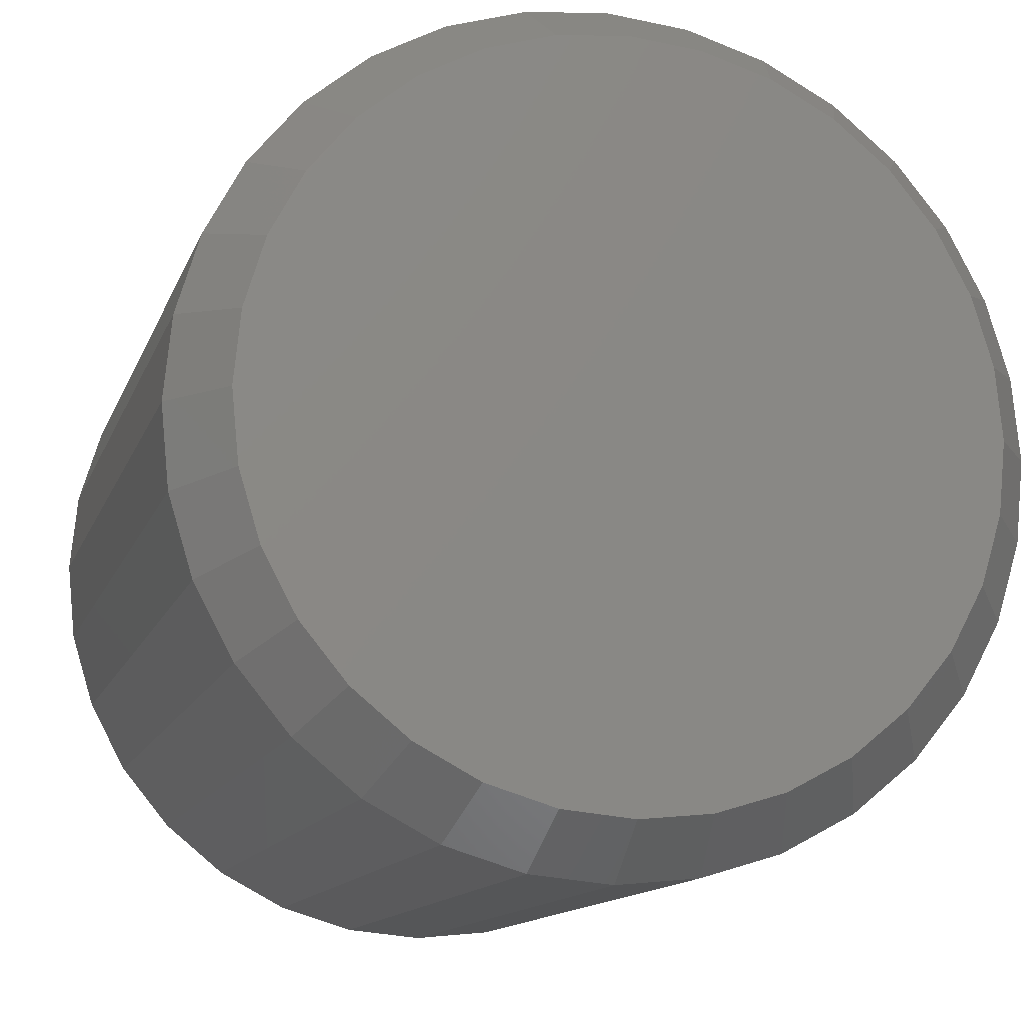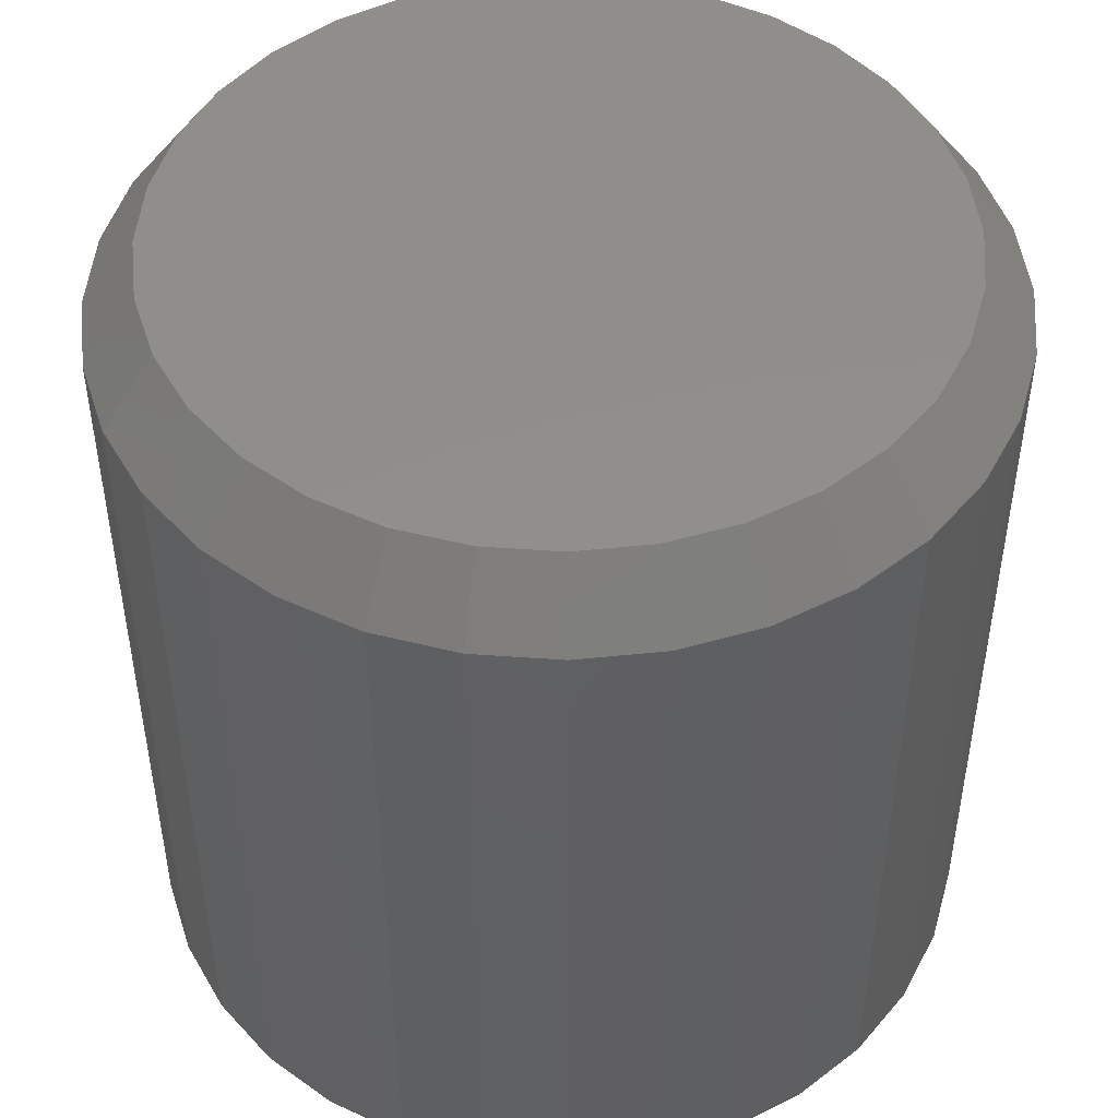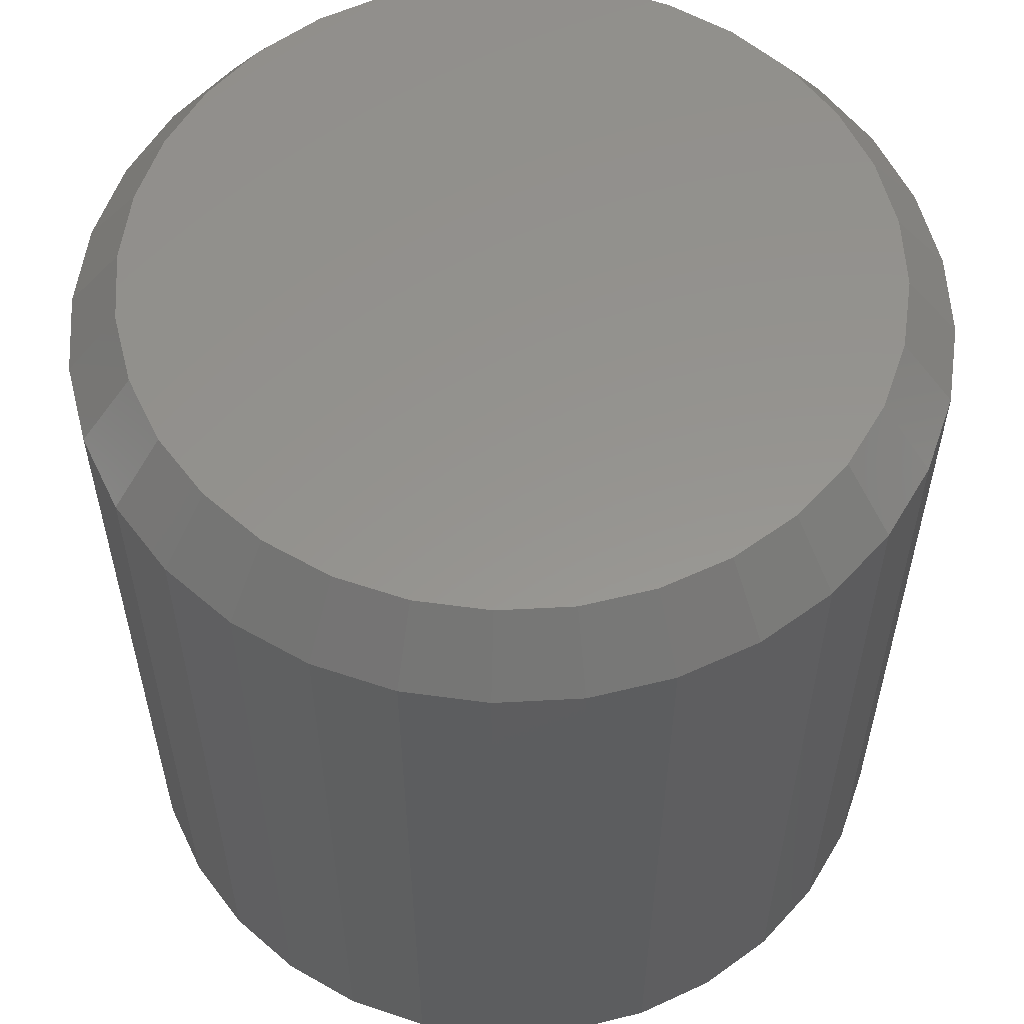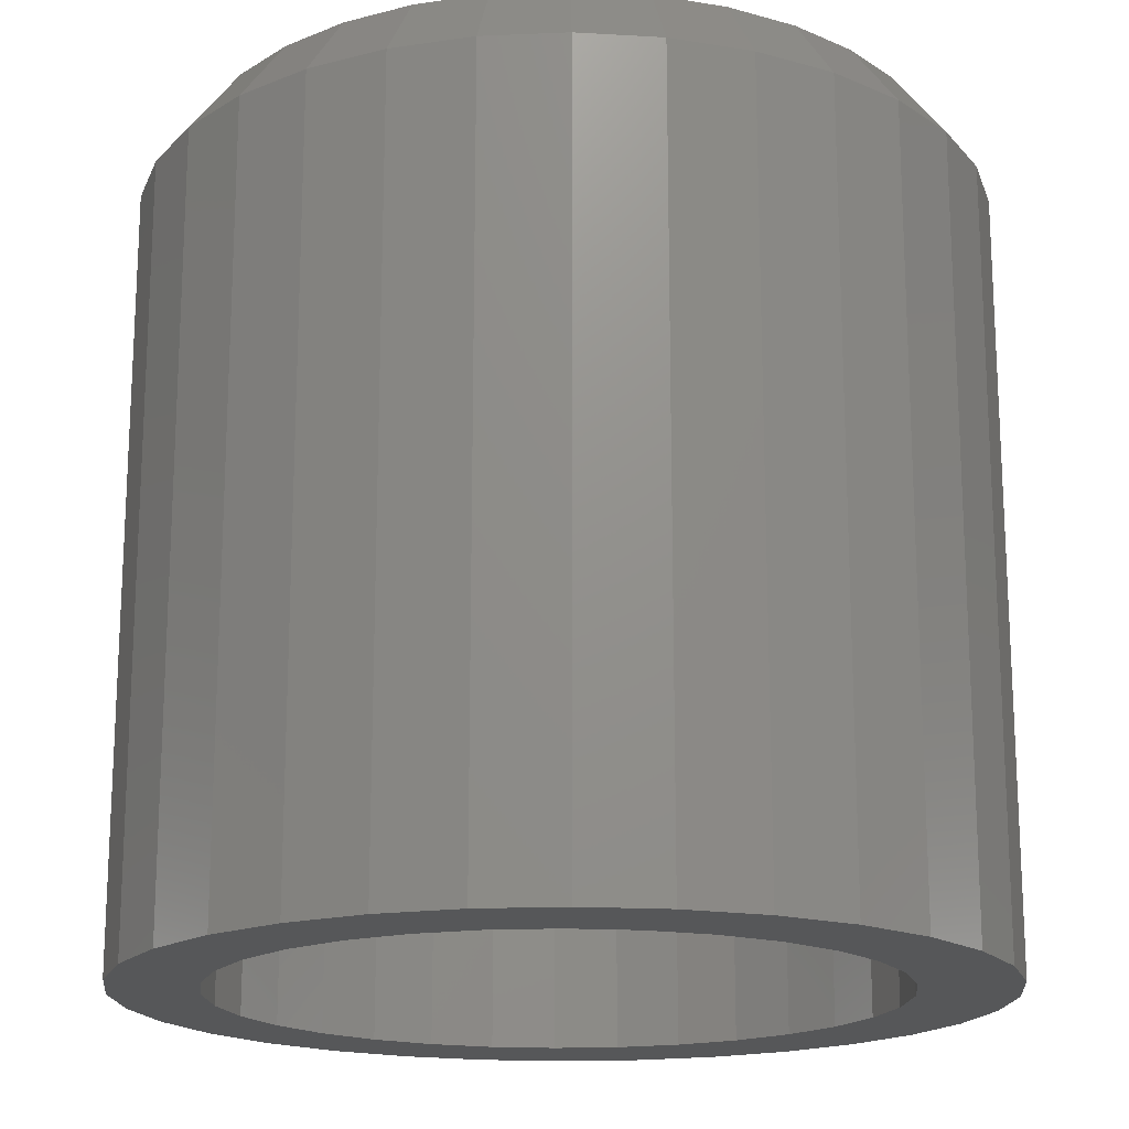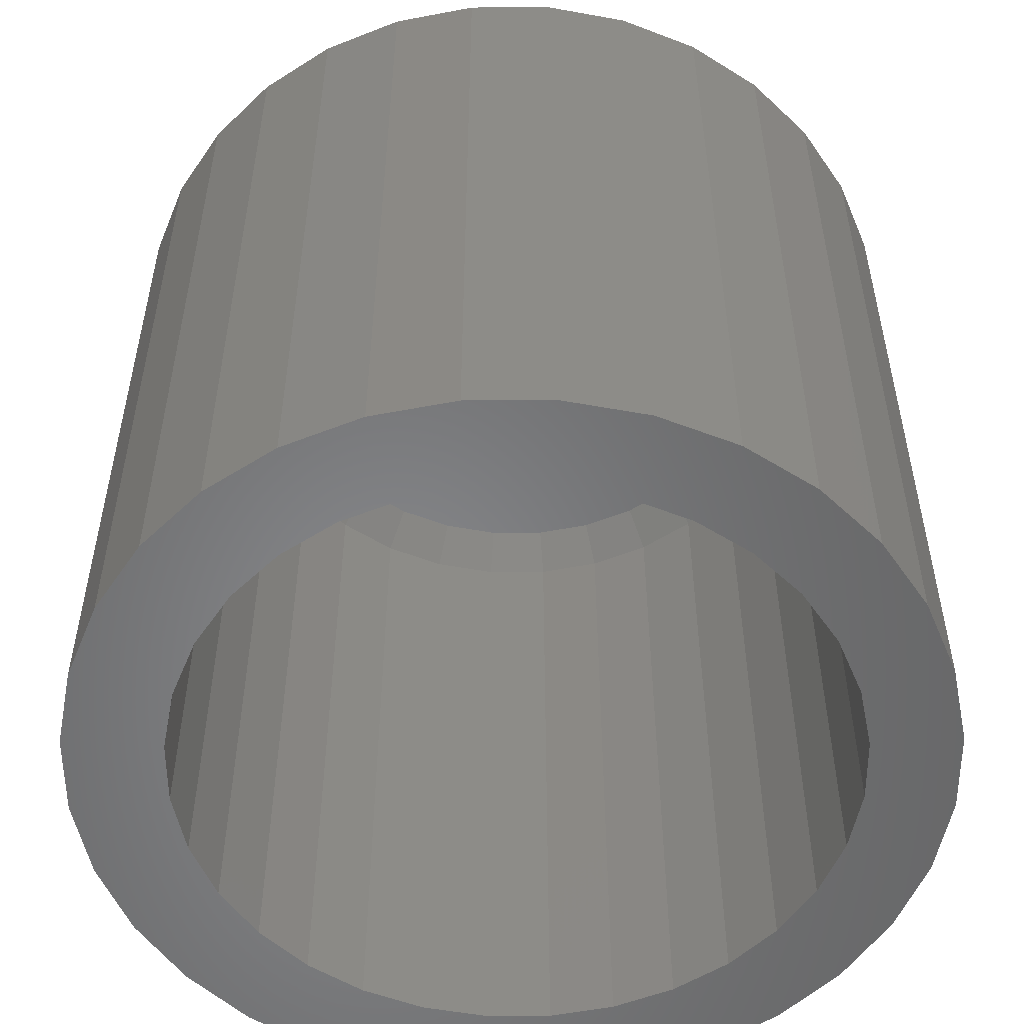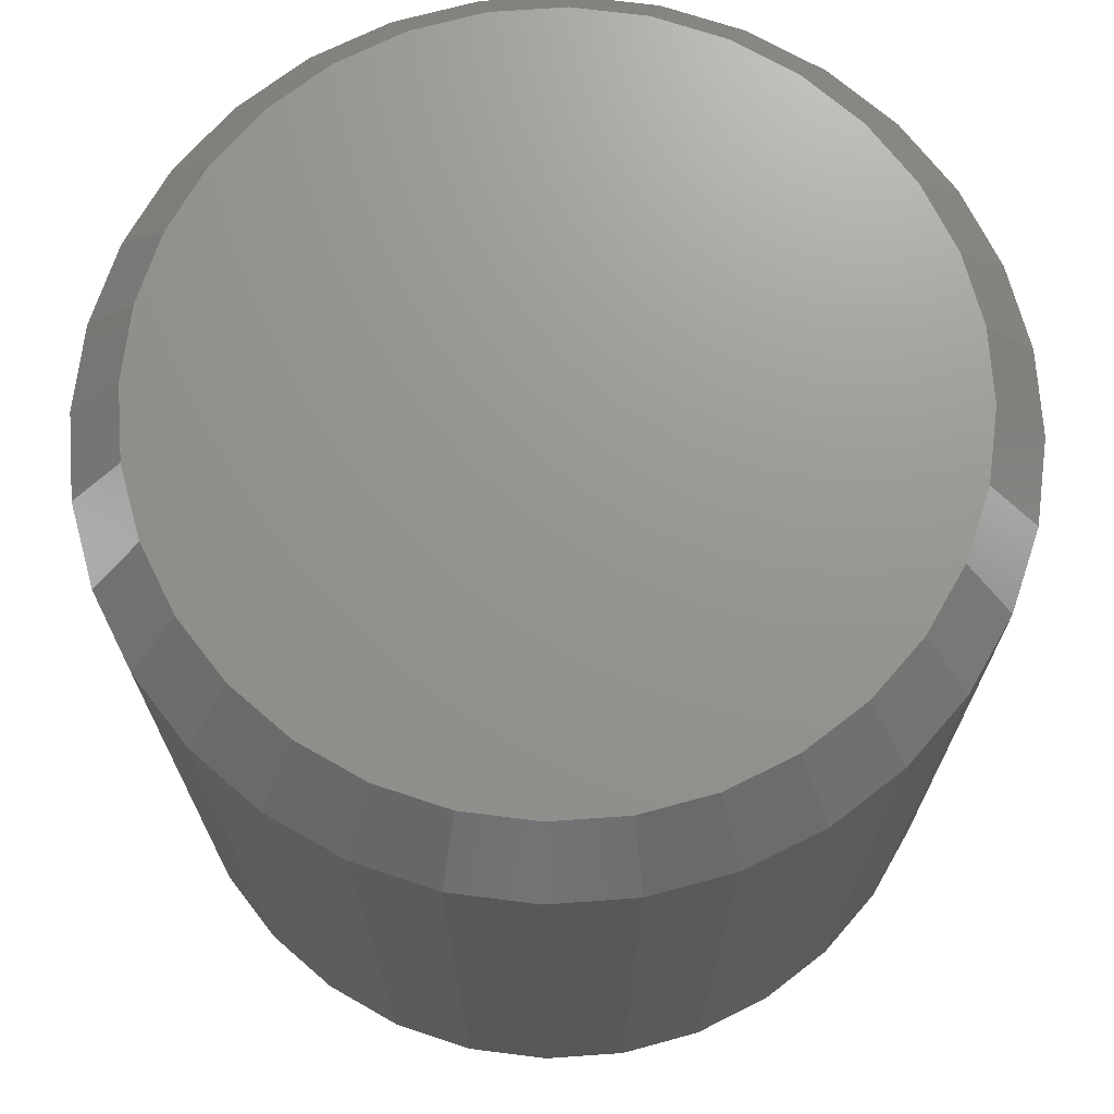
<metadata>
{"format":"stl","ext":"stl","renderer":"f3d","projection":"perspective","resolution":1024,"background":"white","views":[{"elev":-12.8,"azim":164.6,"up":"+Z"},{"elev":47.9,"azim":134.0,"up":"+Y"},{"elev":57.2,"azim":103.7,"up":"+Y"},{"elev":-17.8,"azim":-12.1,"up":"+Y"},{"elev":-54.0,"azim":-151.6,"up":"+Y"},{"elev":70.8,"azim":-155.9,"up":"+Y"}]}
</metadata>
<code>
# stl→obj: 192 verts, 380 faces
v -0.05248 -0.05469 0.2597
v 0.05084 -0.05469 0.2597
v -0.0008224 -0.05469 0.2648
v 0.1005 -0.05469 0.2446
v -0.1022 -0.05469 0.2446
v 0.1463 -0.05469 0.2202
v -0.1479 -0.05469 0.2202
v 0.1864 -0.05469 0.1872
v -0.1881 -0.05469 0.1872
v 0.2194 -0.05469 0.1471
v -0.221 -0.05469 0.1471
v 0.2438 -0.05469 0.1013
v -0.2455 -0.05469 0.1013
v 0.2589 -0.05469 0.05166
v -0.2605 -0.05469 0.05166
v 0.264 -0.05469 -9.92e-17
v -0.2656 -0.05469 -5.668e-16
v 0.2589 -0.05469 -0.05166
v -0.2605 -0.05469 -0.05166
v 0.2438 -0.05469 -0.1013
v -0.2455 -0.05469 -0.1013
v 0.2194 -0.05469 -0.1471
v -0.221 -0.05469 -0.1471
v 0.1864 -0.05469 -0.1872
v -0.1881 -0.05469 -0.1872
v 0.1463 -0.05469 -0.2202
v -0.1479 -0.05469 -0.2202
v 0.1005 -0.05469 -0.2446
v -0.1022 -0.05469 -0.2446
v 0.05084 -0.05469 -0.2597
v -0.05248 -0.05469 -0.2597
v -0.0008224 -0.05469 -0.2648
v -0.0008224 -0.08594 -0.2961
v 0.05693 -0.75 -0.2904
v 0.05693 -0.08594 -0.2904
v 0.1125 -0.75 -0.2735
v 0.1125 -0.08594 -0.2735
v 0.1637 -0.75 -0.2462
v 0.1637 -0.08594 -0.2462
v 0.2085 -0.75 -0.2093
v 0.2085 -0.08594 -0.2093
v 0.2453 -0.75 -0.1645
v 0.2453 -0.08594 -0.1645
v 0.2727 -0.75 -0.1133
v 0.2727 -0.08594 -0.1133
v 0.2895 -0.75 -0.05776
v 0.2895 -0.08594 -0.05776
v 0.2952 -0.75 -1.088e-16
v 0.2952 -0.08594 -3.717e-16
v -0.0008224 -0.75 -0.2961
v -0.05858 -0.08594 -0.2904
v -0.05858 -0.75 -0.2904
v -0.1141 -0.08594 -0.2735
v -0.1141 -0.75 -0.2735
v -0.1653 -0.08594 -0.2462
v -0.1653 -0.75 -0.2462
v -0.2102 -0.08594 -0.2093
v -0.2102 -0.75 -0.2093
v -0.247 -0.08594 -0.1645
v -0.247 -0.75 -0.1645
v -0.2743 -0.08594 -0.1133
v -0.2743 -0.75 -0.1133
v -0.2912 -0.08594 -0.05776
v -0.2912 -0.75 -0.05776
v -0.2969 -0.08594 -4.171e-16
v -0.2969 -0.75 -4.171e-16
v -0.0008224 -0.08594 0.2961
v -0.05858 -0.75 0.2904
v -0.05858 -0.08594 0.2904
v -0.1141 -0.75 0.2735
v -0.1141 -0.08594 0.2735
v -0.1653 -0.75 0.2462
v -0.1653 -0.08594 0.2462
v -0.2102 -0.75 0.2093
v -0.2102 -0.08594 0.2093
v -0.247 -0.75 0.1645
v -0.247 -0.08594 0.1645
v -0.2743 -0.75 0.1133
v -0.2743 -0.08594 0.1133
v -0.2912 -0.75 0.05776
v -0.2912 -0.08594 0.05776
v -0.0008224 -0.75 0.2961
v 0.05693 -0.08594 0.2904
v 0.05693 -0.75 0.2904
v 0.1125 -0.08594 0.2735
v 0.1125 -0.75 0.2735
v 0.1637 -0.08594 0.2462
v 0.1637 -0.75 0.2462
v 0.2085 -0.08594 0.2093
v 0.2085 -0.75 0.2093
v 0.2453 -0.08594 0.1645
v 0.2453 -0.75 0.1645
v 0.2727 -0.08594 0.1133
v 0.2727 -0.75 0.1133
v 0.2895 -0.08594 0.05776
v 0.2895 -0.75 0.05776
v 0.003947 -0.75 -0.3789
v 0.07788 -0.75 -0.3717
v -0.06998 -0.75 -0.3717
v 0.07788 -0.75 0.3717
v 0.003947 -0.75 0.3789
v -0.06998 -0.75 0.3717
v -0.1411 -0.75 0.3501
v -0.2066 -0.75 0.3151
v -0.3111 -0.75 0.2105
v -0.1411 -0.75 -0.3501
v 0.149 -0.75 0.3501
v 0.149 -0.75 -0.3501
v 0.2145 -0.75 -0.3151
v -0.2066 -0.75 -0.3151
v -0.264 -0.75 -0.268
v -0.264 -0.75 0.268
v -0.3462 -0.75 0.145
v -0.3677 -0.75 0.07393
v -0.375 -0.75 4.641e-17
v -0.3677 -0.75 -0.07393
v -0.3462 -0.75 -0.145
v -0.3111 -0.75 -0.2105
v 0.2145 -0.75 0.3151
v 0.2719 -0.75 0.268
v 0.319 -0.75 0.2105
v 0.354 -0.75 0.145
v 0.3756 -0.75 0.07393
v 0.3829 -0.75 -4.641e-17
v 0.3756 -0.75 -0.07393
v 0.354 -0.75 -0.145
v 0.319 -0.75 -0.2105
v 0.2719 -0.75 -0.268
v 0.003947 2.104e-17 0.3321
v 0.06873 2.463e-17 0.3257
v -0.06084 1.744e-17 0.3257
v 0.003947 2.104e-17 -0.3321
v -0.06084 1.744e-17 -0.3257
v 0.06873 2.463e-17 -0.3257
v -0.1231 1.398e-17 -0.3068
v 0.131 2.809e-17 -0.3068
v -0.1805 1.079e-17 -0.2761
v 0.1884 3.128e-17 -0.2761
v -0.2309 8.001e-18 -0.2348
v 0.2388 3.407e-17 -0.2348
v -0.2722 5.709e-18 -0.1845
v 0.2801 3.636e-17 -0.1845
v -0.3028 4.005e-18 -0.1271
v 0.3107 3.807e-17 -0.1271
v -0.3217 2.956e-18 -0.06478
v 0.3296 3.912e-17 -0.06478
v -0.3281 2.602e-18 2.288e-07
v 0.336 3.947e-17 -4.469e-17
v -0.3217 2.956e-18 0.06478
v 0.3296 3.912e-17 0.06478
v -0.3028 4.005e-18 0.1271
v 0.3107 3.807e-17 0.1271
v -0.2722 5.709e-18 0.1845
v 0.2801 3.636e-17 0.1845
v -0.2309 8.001e-18 0.2348
v 0.2388 3.407e-17 0.2348
v -0.1805 1.079e-17 0.2761
v 0.1884 3.128e-17 0.2761
v -0.1231 1.398e-17 0.3068
v 0.131 2.809e-17 0.3068
v 0.3829 -0.0625 -1.392e-16
v 0.3756 -0.0625 -0.07393
v 0.354 -0.0625 -0.145
v 0.319 -0.0625 -0.2105
v 0.2719 -0.0625 -0.268
v 0.2145 -0.0625 -0.3151
v 0.149 -0.0625 -0.3501
v 0.07788 -0.0625 -0.3717
v 0.003947 -0.0625 -0.3789
v -0.06998 -0.0625 -0.3717
v -0.1411 -0.0625 -0.3501
v -0.2066 -0.0625 -0.3151
v -0.264 -0.0625 -0.268
v -0.3111 -0.0625 -0.2105
v -0.3462 -0.0625 -0.145
v -0.3677 -0.0625 -0.07393
v -0.375 -0.0625 4.641e-17
v -0.3677 -0.0625 0.07393
v -0.3462 -0.0625 0.145
v -0.3111 -0.0625 0.2105
v -0.264 -0.0625 0.268
v -0.2066 -0.0625 0.3151
v -0.1411 -0.0625 0.3501
v -0.06998 -0.0625 0.3717
v 0.003947 -0.0625 0.3789
v 0.07788 -0.0625 0.3717
v 0.149 -0.0625 0.3501
v 0.2145 -0.0625 0.3151
v 0.2719 -0.0625 0.268
v 0.319 -0.0625 0.2105
v 0.354 -0.0625 0.145
v 0.3756 -0.0625 0.07393
f 1 2 3
f 2 1 4
f 4 1 5
f 4 5 6
f 6 5 7
f 6 7 8
f 8 7 9
f 8 9 10
f 10 9 11
f 10 11 12
f 12 11 13
f 12 13 14
f 14 13 15
f 14 15 16
f 16 15 17
f 16 17 18
f 18 17 19
f 18 19 20
f 20 19 21
f 20 21 22
f 22 21 23
f 22 23 24
f 24 23 25
f 24 25 26
f 26 25 27
f 26 27 28
f 28 27 29
f 28 29 30
f 30 29 31
f 30 31 32
f 33 34 35
f 35 34 36
f 35 36 37
f 37 36 38
f 37 38 39
f 39 38 40
f 39 40 41
f 41 40 42
f 41 42 43
f 43 42 44
f 43 44 45
f 45 44 46
f 45 46 47
f 47 46 48
f 47 48 49
f 34 33 50
f 50 33 51
f 50 51 52
f 52 51 53
f 52 53 54
f 54 53 55
f 54 55 56
f 56 55 57
f 56 57 58
f 58 57 59
f 58 59 60
f 60 59 61
f 60 61 62
f 62 61 63
f 62 63 64
f 64 63 65
f 64 65 66
f 67 68 69
f 69 68 70
f 69 70 71
f 71 70 72
f 71 72 73
f 73 72 74
f 73 74 75
f 75 74 76
f 75 76 77
f 77 76 78
f 77 78 79
f 79 78 80
f 79 80 81
f 81 80 66
f 81 66 65
f 68 67 82
f 82 67 83
f 82 83 84
f 84 83 85
f 84 85 86
f 86 85 87
f 86 87 88
f 88 87 89
f 88 89 90
f 90 89 91
f 90 91 92
f 92 91 93
f 92 93 94
f 94 93 95
f 94 95 96
f 96 95 49
f 96 49 48
f 3 2 67
f 67 69 3
f 77 9 75
f 75 9 7
f 75 7 73
f 9 77 11
f 11 77 79
f 11 79 13
f 13 79 81
f 13 81 15
f 15 81 65
f 15 65 17
f 10 89 8
f 8 89 87
f 8 87 6
f 89 10 91
f 91 10 12
f 91 12 93
f 93 12 14
f 93 14 95
f 95 14 16
f 95 16 49
f 67 2 83
f 83 2 4
f 83 4 85
f 85 4 6
f 85 6 87
f 3 69 1
f 1 69 71
f 1 71 5
f 5 71 73
f 5 73 7
f 32 31 33
f 33 35 32
f 43 24 41
f 41 24 26
f 41 26 39
f 24 43 22
f 22 43 45
f 22 45 20
f 20 45 47
f 20 47 18
f 18 47 49
f 18 49 16
f 23 57 25
f 25 57 55
f 25 55 27
f 57 23 59
f 59 23 21
f 59 21 61
f 61 21 19
f 61 19 63
f 63 19 17
f 63 17 65
f 33 31 51
f 51 31 29
f 51 29 53
f 53 29 27
f 53 27 55
f 32 35 30
f 30 35 37
f 30 37 28
f 28 37 39
f 28 39 26
f 97 98 50
f 97 50 99
f 82 100 101
f 101 102 82
f 82 102 103
f 82 103 104
f 72 105 74
f 50 106 99
f 107 100 82
f 108 109 50
f 50 98 108
f 110 106 50
f 110 50 52
f 110 52 54
f 110 54 111
f 105 72 112
f 112 72 70
f 112 70 104
f 104 70 68
f 104 68 82
f 74 105 76
f 76 105 113
f 76 113 78
f 78 113 114
f 78 114 80
f 80 114 66
f 66 114 115
f 66 115 64
f 64 115 116
f 64 116 62
f 62 116 117
f 62 117 60
f 60 117 58
f 58 117 118
f 58 118 56
f 56 118 111
f 56 111 54
f 107 82 119
f 119 82 84
f 119 84 120
f 120 84 86
f 120 86 121
f 121 86 88
f 121 88 90
f 121 90 122
f 122 90 92
f 122 92 123
f 123 92 94
f 123 94 96
f 123 96 124
f 124 96 48
f 124 48 125
f 125 48 46
f 125 46 126
f 126 46 44
f 126 44 42
f 126 42 127
f 127 42 40
f 127 40 128
f 128 40 38
f 128 38 36
f 128 36 109
f 109 36 34
f 109 34 50
f 129 130 131
f 132 133 134
f 134 133 135
f 134 135 136
f 136 135 137
f 136 137 138
f 138 137 139
f 138 139 140
f 140 139 141
f 140 141 142
f 142 141 143
f 142 143 144
f 144 143 145
f 144 145 146
f 146 145 147
f 146 147 148
f 148 147 149
f 148 149 150
f 150 149 151
f 150 151 152
f 152 151 153
f 152 153 154
f 154 153 155
f 154 155 156
f 156 155 157
f 156 157 158
f 158 157 159
f 158 159 160
f 160 159 131
f 160 131 130
f 161 124 162
f 162 124 125
f 162 125 163
f 163 125 126
f 163 126 164
f 164 126 127
f 164 127 165
f 165 127 128
f 165 128 166
f 166 128 109
f 166 109 167
f 167 109 108
f 167 108 168
f 168 108 98
f 168 98 169
f 169 98 97
f 169 97 170
f 170 97 99
f 170 99 171
f 171 99 106
f 171 106 172
f 172 106 110
f 172 110 173
f 173 110 111
f 173 111 174
f 174 111 118
f 174 118 175
f 175 118 117
f 175 117 176
f 176 117 116
f 176 116 177
f 177 116 115
f 177 115 178
f 178 115 114
f 178 114 179
f 179 114 113
f 179 113 180
f 180 113 105
f 180 105 181
f 181 105 112
f 181 112 182
f 182 112 104
f 182 104 183
f 183 104 103
f 183 103 184
f 184 103 102
f 184 102 185
f 185 102 101
f 185 101 186
f 186 101 100
f 186 100 187
f 187 100 107
f 187 107 188
f 188 107 119
f 188 119 189
f 189 119 120
f 189 120 190
f 190 120 121
f 190 121 191
f 191 121 122
f 191 122 192
f 192 122 123
f 192 123 161
f 161 123 124
f 135 171 137
f 137 171 172
f 137 172 139
f 139 172 173
f 139 173 141
f 141 173 174
f 141 174 143
f 143 174 175
f 143 175 145
f 145 175 176
f 145 176 147
f 147 176 177
f 167 136 166
f 166 136 138
f 166 138 165
f 165 138 140
f 165 140 164
f 164 140 142
f 164 142 163
f 163 142 144
f 163 144 162
f 162 144 146
f 162 146 161
f 161 146 148
f 136 167 134
f 134 167 168
f 134 168 132
f 132 168 169
f 132 169 133
f 133 169 170
f 133 170 135
f 135 170 171
f 160 187 158
f 158 187 188
f 158 188 156
f 156 188 189
f 156 189 154
f 154 189 190
f 154 190 152
f 152 190 191
f 152 191 150
f 150 191 192
f 150 192 148
f 148 192 161
f 183 159 182
f 182 159 157
f 182 157 181
f 181 157 155
f 181 155 180
f 180 155 153
f 180 153 179
f 179 153 151
f 179 151 178
f 178 151 149
f 178 149 177
f 177 149 147
f 159 183 131
f 131 183 184
f 131 184 129
f 129 184 185
f 129 185 130
f 130 185 186
f 130 186 160
f 160 186 187

</code>
